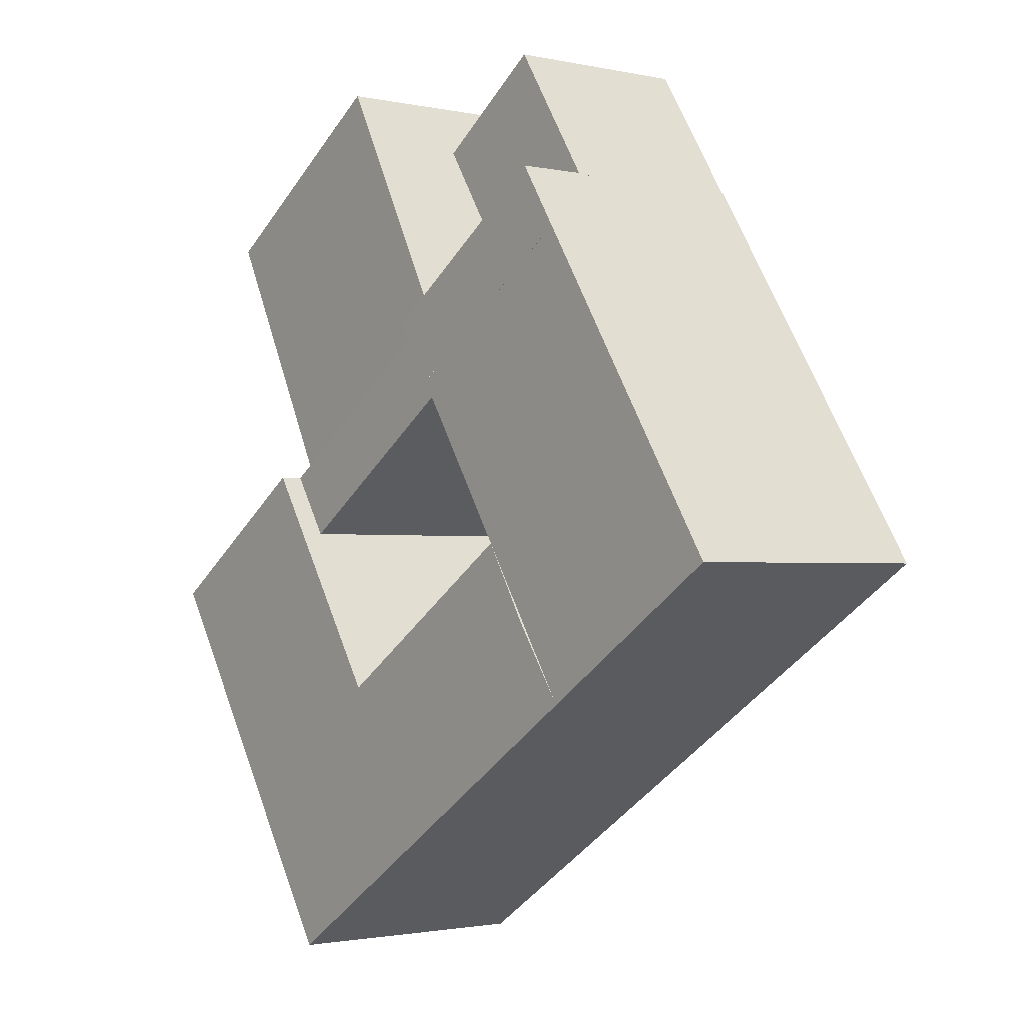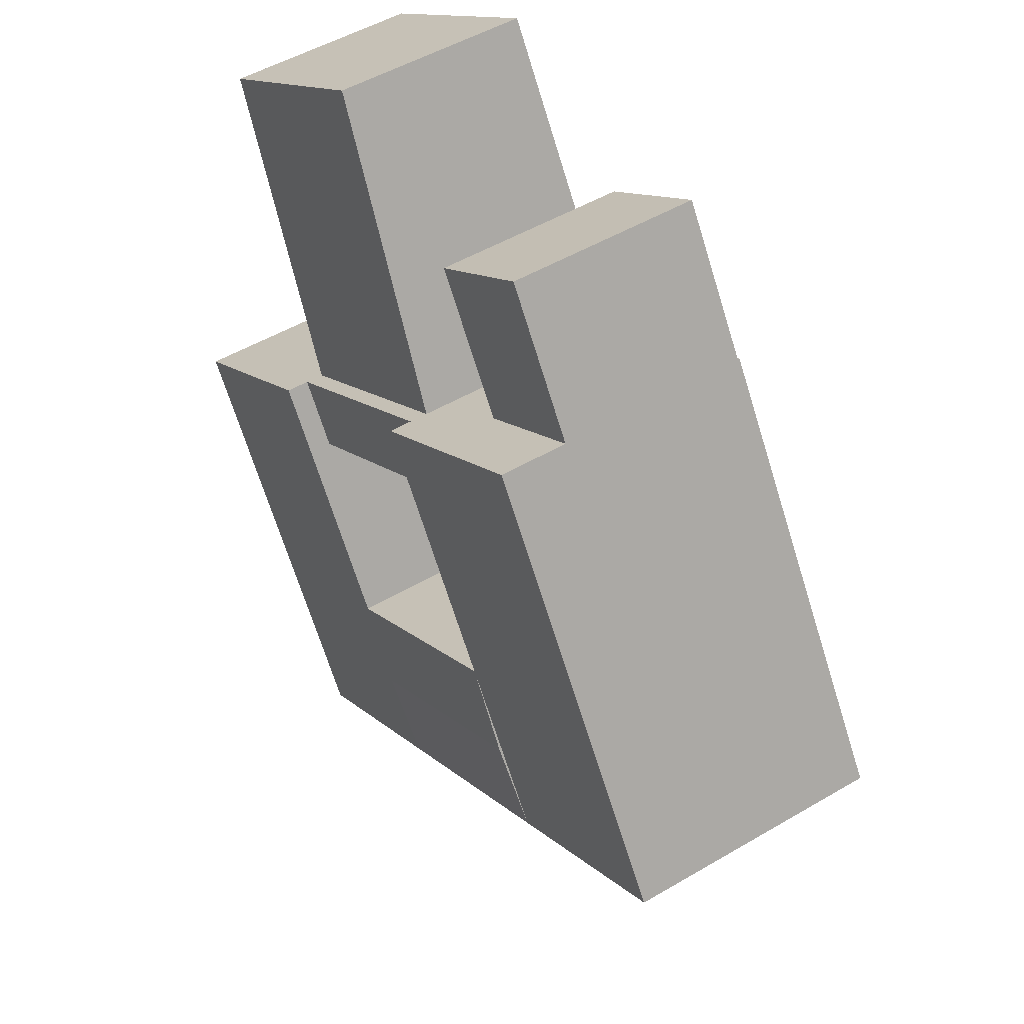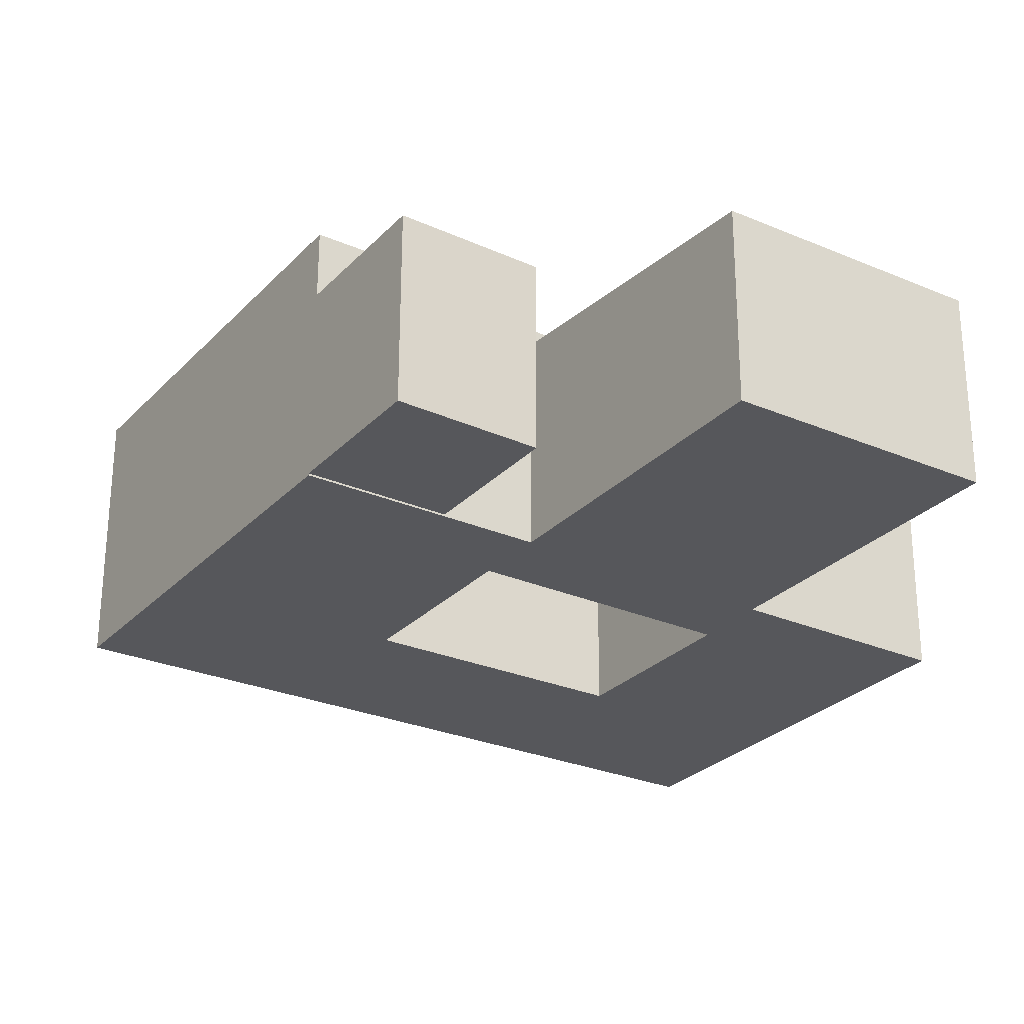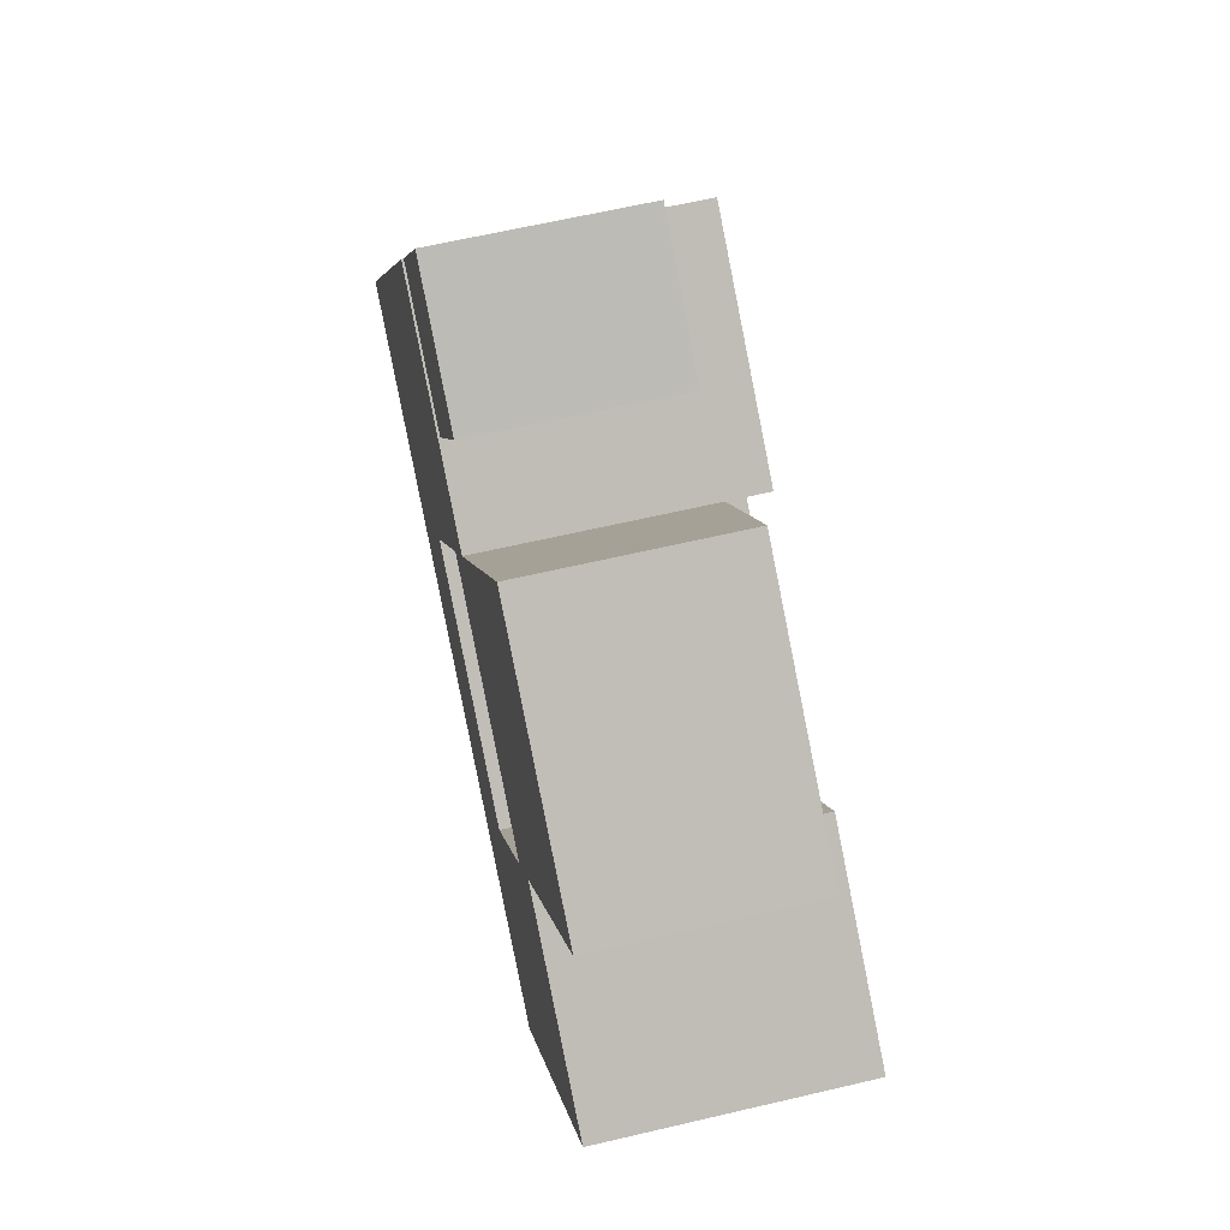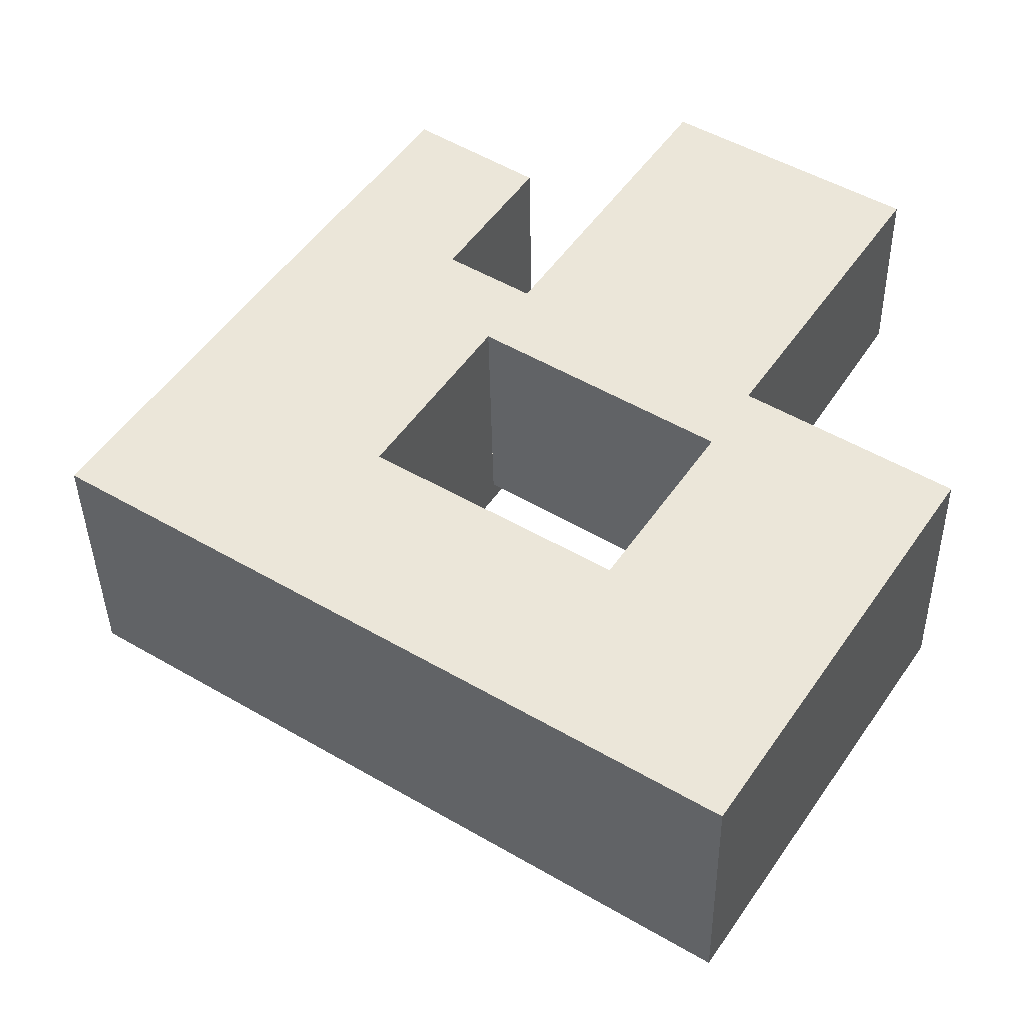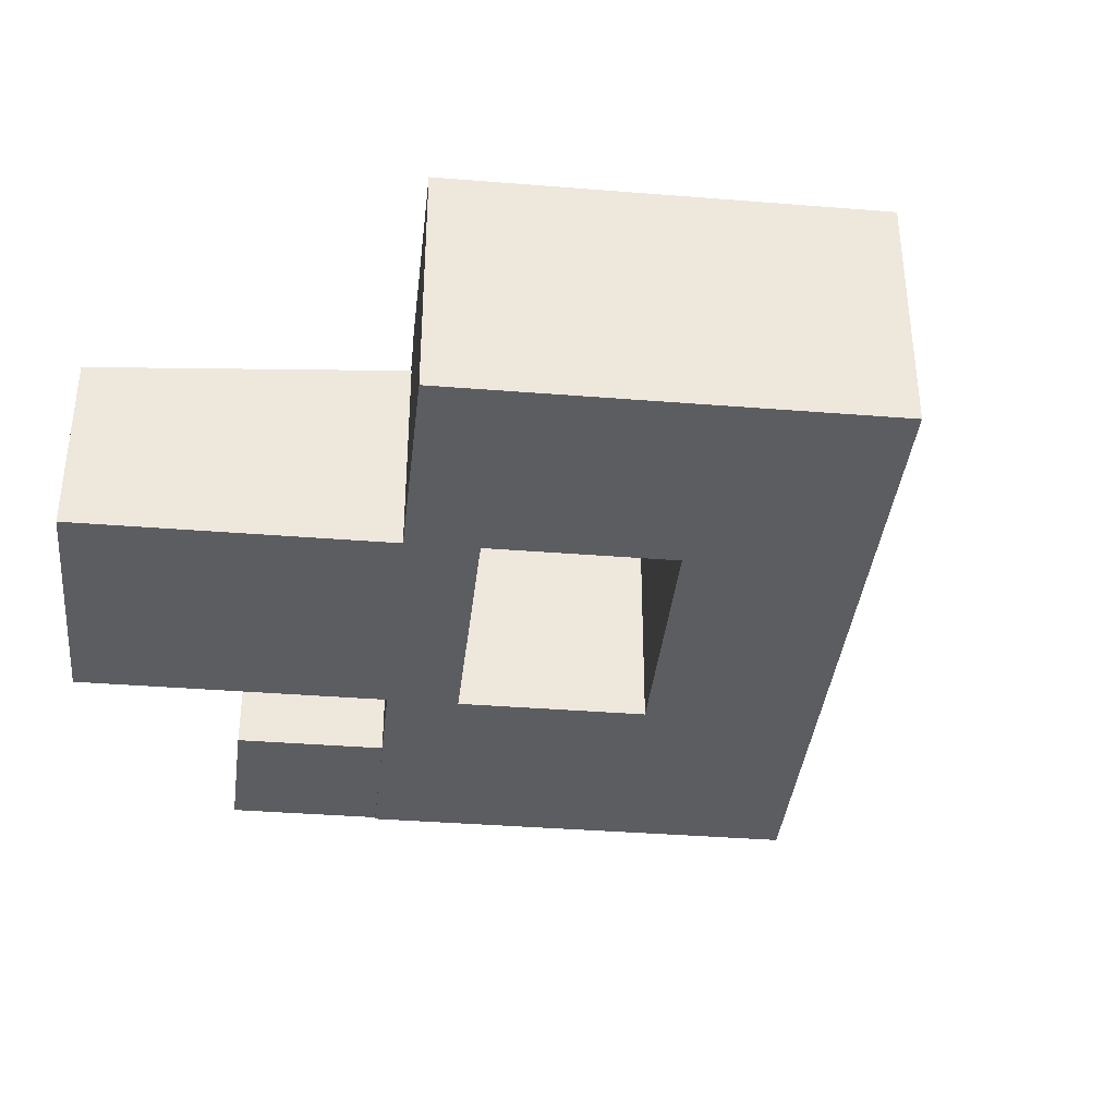
<metadata>
{"format":"obj","ext":"obj","renderer":"f3d","projection":"perspective","resolution":1024,"background":"white","views":[{"elev":-1.7,"azim":-128.2,"up":"+Z"},{"elev":50.8,"azim":-122.7,"up":"+Z"},{"elev":62.7,"azim":0.1,"up":"+Z"},{"elev":61.9,"azim":76.5,"up":"+Z"},{"elev":-39.9,"azim":1.0,"up":"+Z"},{"elev":-37.1,"azim":117.3,"up":"+Y"}]}
</metadata>
<code>
v  63.02 22.11 9.049
v  38.31 22.11 17.27
v  42.1 22.11 23.05
v  59.24 22.11 3.263
v  79.68 18.11 34.53
v  42.1 20.42 23.05
v  58.64 18.11 48.33
v  63.02 20.42 9.049
v  18.92 24.23 -12.37
v  9.334 24.23 14.26
v  28.25 24.23 1.892
v  0.0005169 24.23 -0.0007666
v  38.31 24.23 17.27
v  19.52 24.23 29.84
v  42.1 24.24 23.05
v  19.52 24.24 29.84
v  23.31 24.24 35.62
v  38.31 24.24 17.27
v  42.43 17.91 40.12
v  23.22 17.91 35.49
v  31.34 17.91 47.9
v  34.31 17.91 27.71
v  57.9 24.23 -37.86
v  49.33 24.23 -11.89
v  67.23 24.23 -23.6
v  40 24.23 -26.16
v  77.02 24.23 -8.634
v  59.24 24.23 3.263
v  80.8 24.23 -2.847
v  63.02 24.23 9.049
v  23.59 24.47 -5.24
v  44.66 24.47 -19.02
v  67.23 1.445e-15 -23.6
v  59.24 -1.998e-16 3.263
v  49.33 7.28e-16 -11.89
v  77.02 5.286e-16 -8.633
v  80.8 1.743e-16 -2.846
v  63.02 -5.542e-16 9.05
v  40 1.602e-15 -26.16
v  28.25 -1.159e-16 1.893
v  18.92 7.575e-16 -12.37
v  38.31 -1.057e-15 17.27
v  42.1 -1.411e-15 23.05
v  79.68 -2.114e-15 34.53
v  58.64 -2.959e-15 48.33
v  9.333 -8.734e-16 14.26
v  0 0 0
v  19.52 -1.827e-15 29.84
v  23.31 -2.181e-15 35.62
v  23.22 0.18 35.49
v  42.43 0.18 40.12
v  31.34 0.18 47.9
v  34.31 0.18 27.71
v  57.9 2.318e-15 -37.86
g defaultobject
f 1 2 3
f 2 1 4
f 5 6 7
f 6 5 8
f 9 10 11
f 10 9 12
f 13 10 14
f 10 13 11
f 15 16 17
f 16 15 18
f 19 20 21
f 20 19 22
f 23 24 25
f 24 23 26
f 27 24 28
f 24 27 25
f 29 28 30
f 28 29 27
f 26 31 32
f 31 26 9
f 32 11 24
f 11 32 31
f 33 34 35
f 34 33 36
f 34 37 38
f 37 34 36
f 39 40 41
f 40 39 35
f 42 38 43
f 38 42 34
f 44 43 38
f 43 44 45
f 41 46 47
f 46 41 40
f 40 48 46
f 48 40 42
f 48 43 49
f 43 48 42
f 50 51 52
f 51 50 53
f 54 35 39
f 35 54 33
f 21 50 52
f 50 21 20
f 20 53 50
f 53 20 22
f 53 19 51
f 19 53 22
f 51 21 52
f 21 51 19
f 26 54 39
f 54 26 23
f 54 25 33
f 25 54 23
f 28 35 34
f 35 28 24
f 33 27 36
f 27 33 25
f 30 4 1
f 4 30 28
f 36 29 37
f 29 36 27
f 37 30 38
f 30 37 29
f 9 11 31
f 9 39 41
f 39 9 26
f 24 26 32
f 35 11 40
f 11 35 24
f 2 34 42
f 34 2 4
f 8 3 6
f 3 8 1
f 38 5 44
f 5 38 8
f 44 7 45
f 7 44 5
f 7 43 45
f 43 7 6
f 10 47 46
f 47 10 12
f 12 41 47
f 41 12 9
f 14 46 48
f 46 14 10
f 40 13 42
f 13 40 11
f 17 48 49
f 48 17 16
f 2 15 3
f 15 2 18
f 43 17 49
f 17 43 15

</code>
